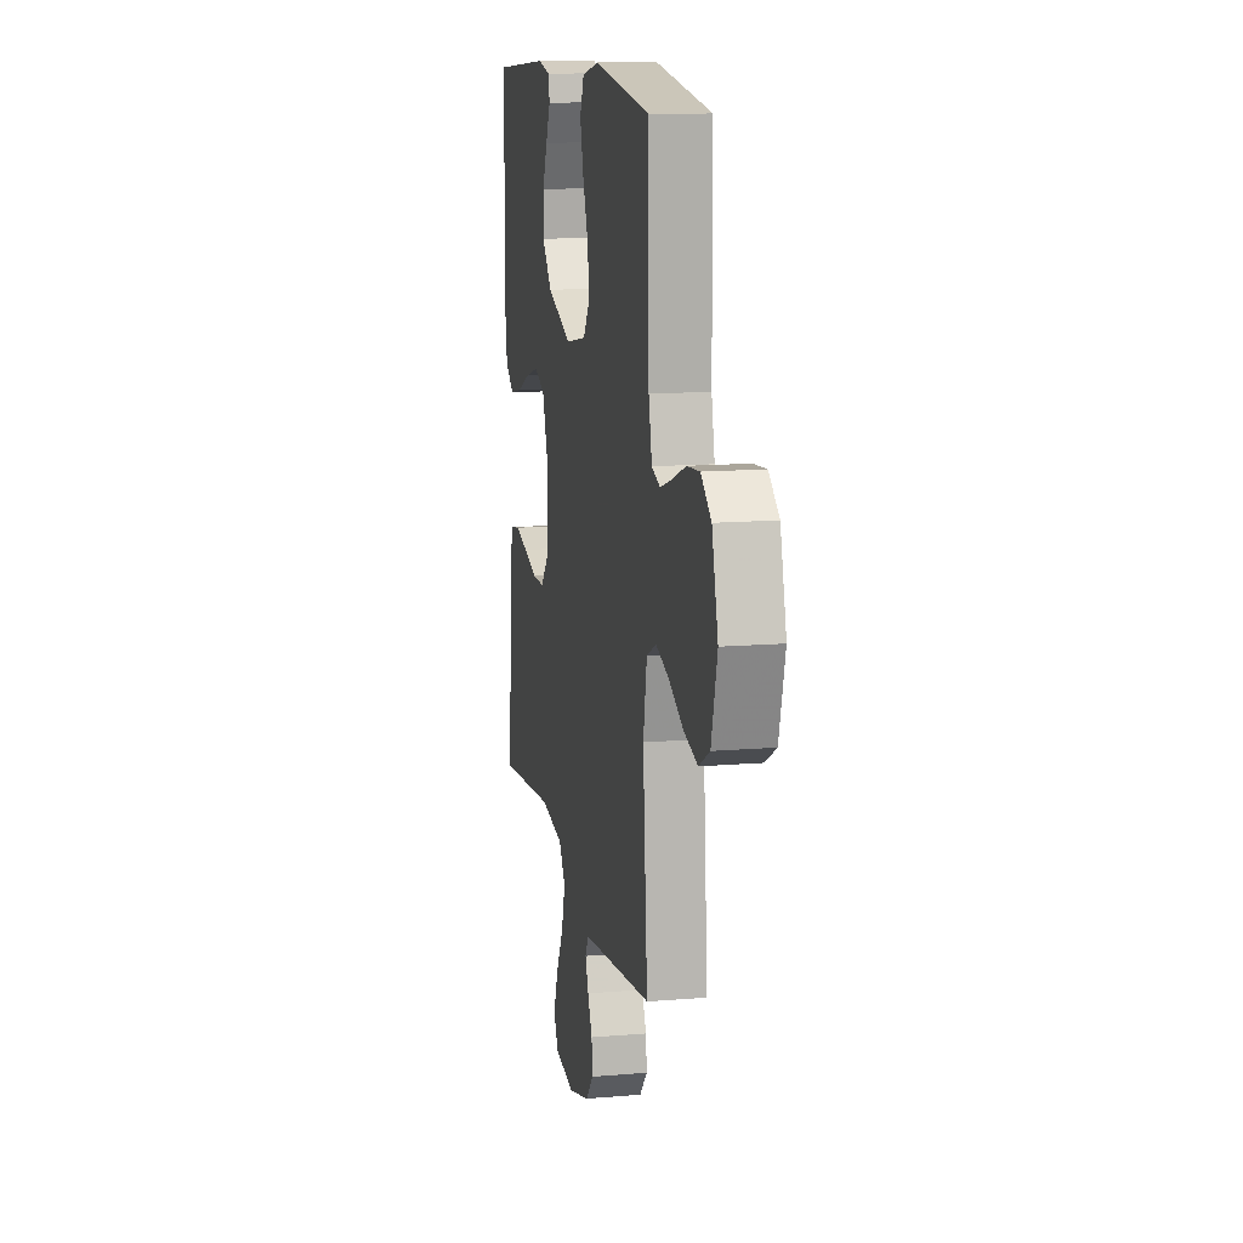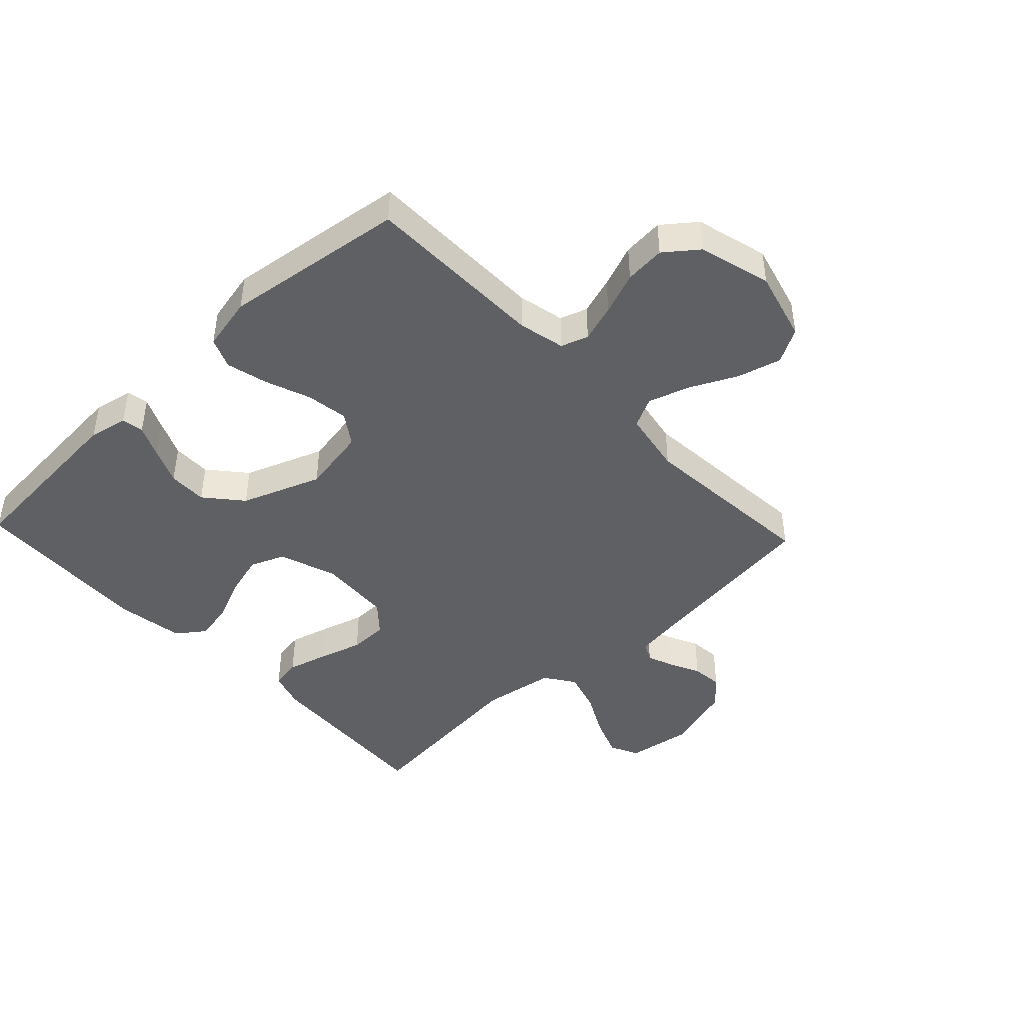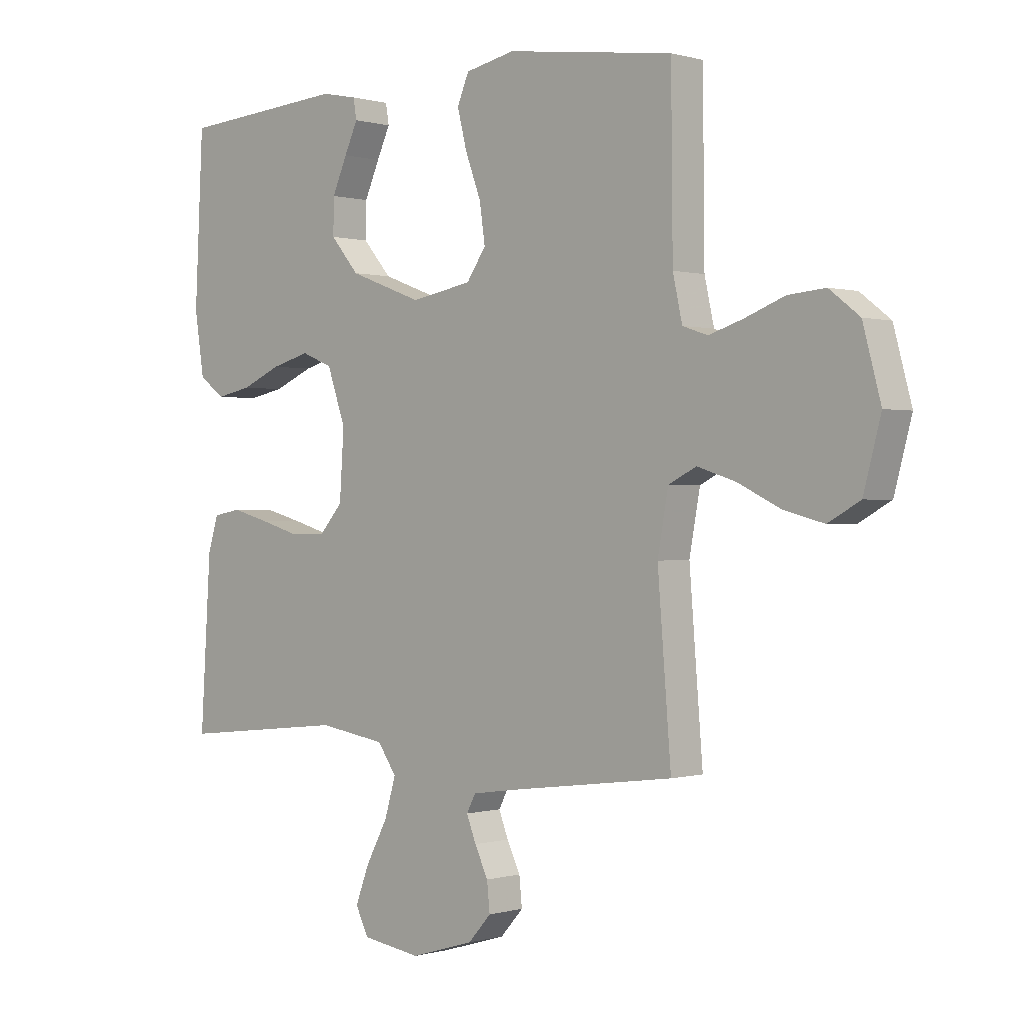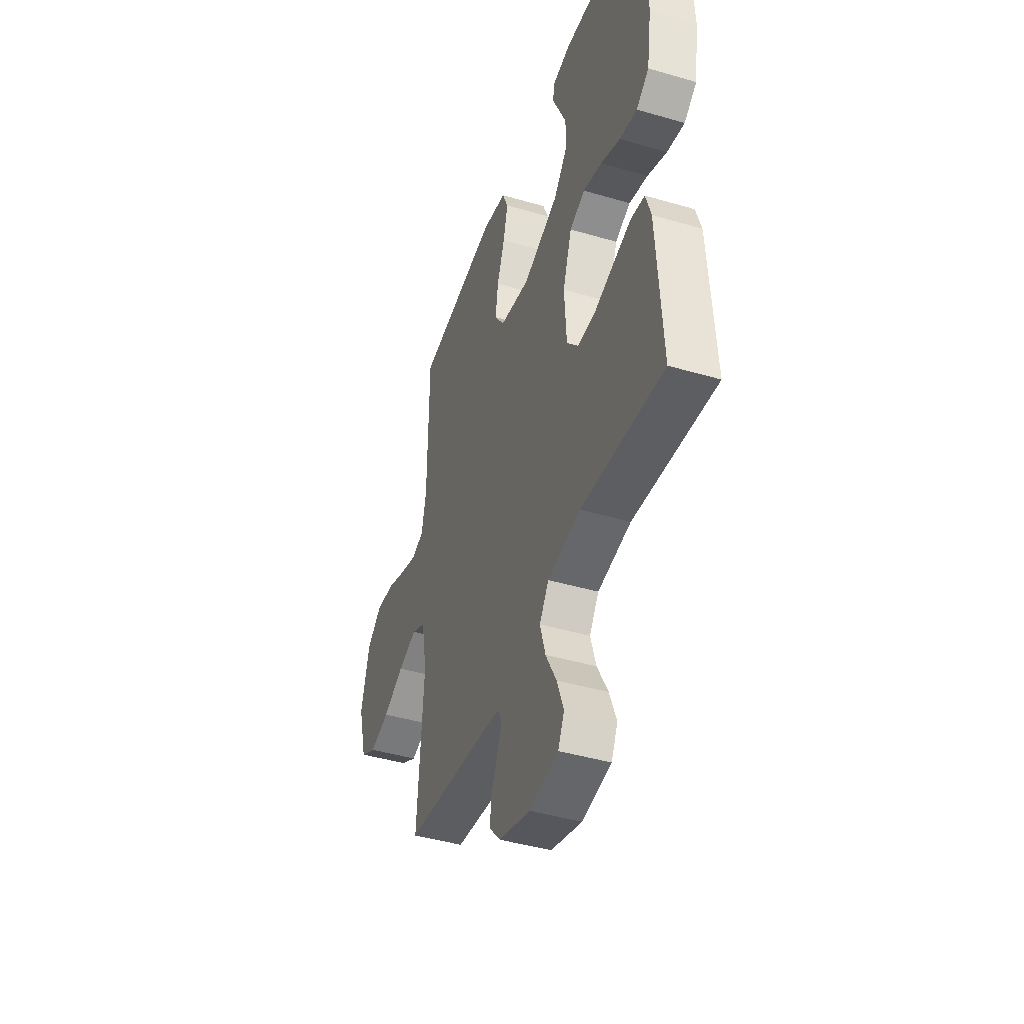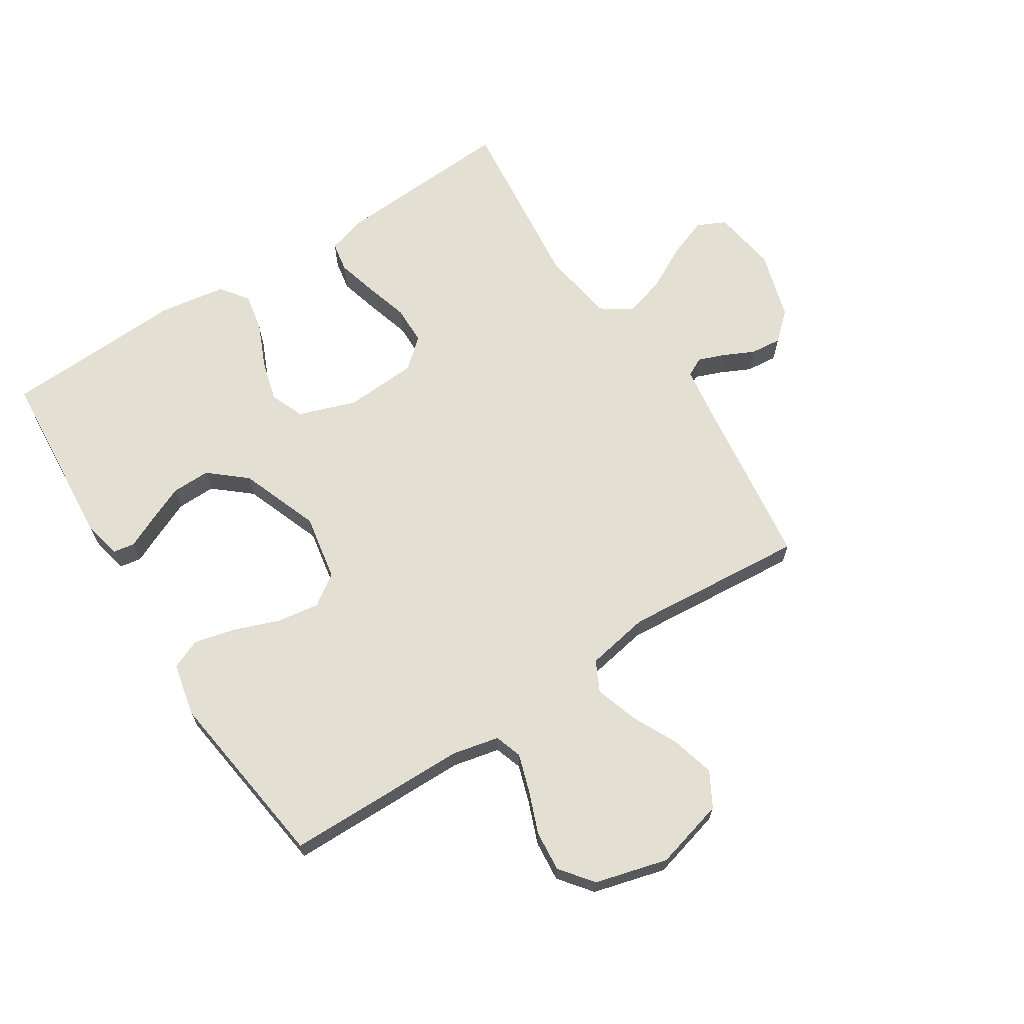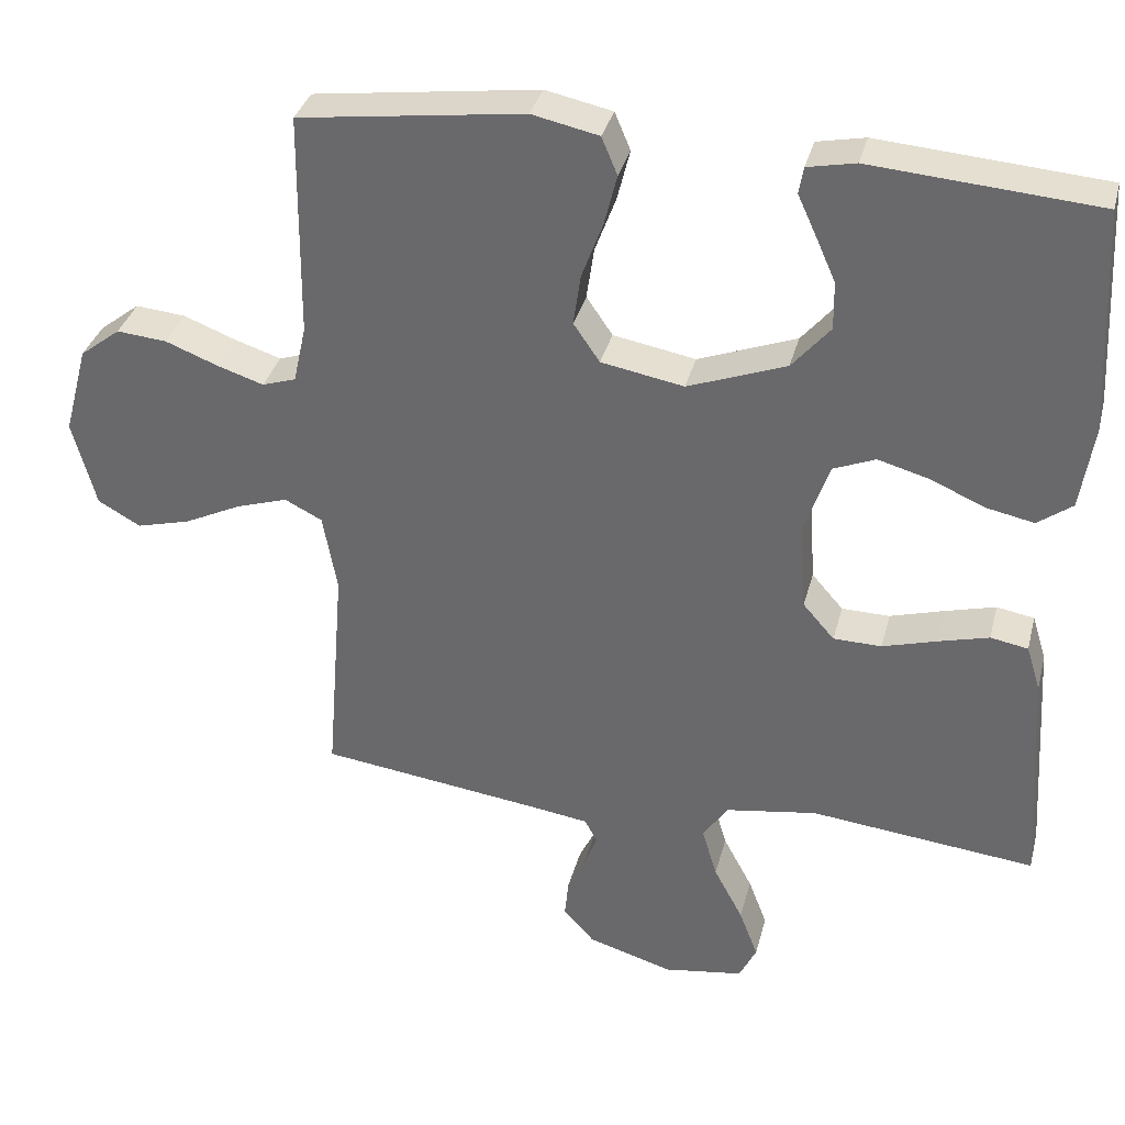
<metadata>
{"format":"obj","ext":"obj","renderer":"f3d","projection":"perspective","resolution":1024,"background":"white","views":[{"elev":13.2,"azim":79.0,"up":"+Z"},{"elev":-44.1,"azim":43.3,"up":"+Y"},{"elev":0.1,"azim":43.0,"up":"+Z"},{"elev":-43.4,"azim":-109.1,"up":"+Z"},{"elev":66.6,"azim":57.3,"up":"+Y"},{"elev":34.7,"azim":-165.9,"up":"+Z"}]}
</metadata>
<code>
v 0.5 0.07 -0.5
v 0.2 0.07 -0.539
v 0.125 0.07 -0.55
v 0.109 0.07 -0.581
v 0.126 0.07 -0.625
v 0.15 0.07 -0.675
v 0.155 0.07 -0.726
v 0.114 0.07 -0.772
v 0 0.07 -0.806
v -0.106 0.07 -0.79
v -0.129 0.07 -0.743
v -0.104 0.07 -0.677
v -0.065 0.07 -0.604
v -0.045 0.07 -0.536
v -0.079 0.07 -0.487
v -0.2 0.07 -0.468
v -0.5 0.07 -0.5
v -0.481 0.07 -0.2
v -0.462 0.07 -0.139
v -0.412 0.07 -0.13
v -0.345 0.07 -0.148
v -0.273 0.07 -0.169
v -0.209 0.07 -0.168
v -0.167 0.07 -0.12
v -0.159 0.07 0
v -0.192 0.07 0.095
v -0.248 0.07 0.118
v -0.317 0.07 0.099
v -0.388 0.07 0.068
v -0.452 0.07 0.055
v -0.498 0.07 0.089
v -0.515 0.07 0.2
v -0.5 0.07 0.5
v -0.2 0.07 0.523
v -0.136 0.07 0.51
v -0.13 0.07 0.474
v -0.154 0.07 0.422
v -0.181 0.07 0.361
v -0.182 0.07 0.297
v -0.131 0.07 0.237
v 0 0.07 0.188
v 0.11 0.07 0.208
v 0.145 0.07 0.259
v 0.135 0.07 0.328
v 0.107 0.07 0.403
v 0.09 0.07 0.471
v 0.111 0.07 0.521
v 0.2 0.07 0.54
v 0.5 0.07 0.5
v 0.503 0.07 0.2
v 0.52 0.07 0.123
v 0.565 0.07 0.108
v 0.627 0.07 0.128
v 0.697 0.07 0.155
v 0.764 0.07 0.161
v 0.818 0.07 0.119
v 0.85 0.07 0
v 0.819 0.07 -0.116
v 0.762 0.07 -0.148
v 0.69 0.07 -0.129
v 0.614 0.07 -0.092
v 0.545 0.07 -0.07
v 0.495 0.07 -0.095
v 0.476 0.07 -0.2
v 0.5 0 -0.5
v 0.2 0 -0.539
v 0.125 0 -0.55
v 0.109 0 -0.581
v 0.126 0 -0.625
v 0.15 0 -0.675
v 0.155 0 -0.726
v 0.114 0 -0.772
v 0 0 -0.806
v -0.106 0 -0.79
v -0.129 0 -0.743
v -0.104 0 -0.677
v -0.065 0 -0.604
v -0.045 0 -0.536
v -0.079 0 -0.487
v -0.2 0 -0.468
v -0.5 0 -0.5
v -0.481 0 -0.2
v -0.462 0 -0.139
v -0.412 0 -0.13
v -0.345 0 -0.148
v -0.273 0 -0.169
v -0.209 0 -0.168
v -0.167 0 -0.12
v -0.159 0 0
v -0.192 0 0.095
v -0.248 0 0.118
v -0.317 0 0.099
v -0.388 0 0.068
v -0.452 0 0.055
v -0.498 0 0.089
v -0.515 0 0.2
v -0.5 0 0.5
v -0.2 0 0.523
v -0.136 0 0.51
v -0.13 0 0.474
v -0.154 0 0.422
v -0.181 0 0.361
v -0.182 0 0.297
v -0.131 0 0.237
v 0 0 0.188
v 0.11 0 0.208
v 0.145 0 0.259
v 0.135 0 0.328
v 0.107 0 0.403
v 0.09 0 0.471
v 0.111 0 0.521
v 0.2 0 0.54
v 0.5 0 0.5
v 0.503 0 0.2
v 0.52 0 0.123
v 0.565 0 0.108
v 0.627 0 0.128
v 0.697 0 0.155
v 0.764 0 0.161
v 0.818 0 0.119
v 0.85 0 0
v 0.819 0 -0.116
v 0.762 0 -0.148
v 0.69 0 -0.129
v 0.614 0 -0.092
v 0.545 0 -0.07
v 0.495 0 -0.095
v 0.476 0 -0.2
f 58 59 60 61
f 58 61 62
f 57 58 62
f 56 57 62
f 53 54 55 56
f 52 53 56 62
f 51 52 62 63
f 47 48 49 50
f 44 45 46 47
f 43 44 47 50
f 42 43 50 51
f 34 35 36 37
f 34 37 38
f 33 34 38 39
f 28 29 30 31
f 27 28 31 32
f 19 20 21 22
f 17 18 19 22
f 16 17 22 23
f 15 16 23 24
f 10 11 12 13
f 10 13 14
f 9 10 14
f 8 9 14
f 5 6 7 8
f 4 5 8 14
f 3 4 14 15
f 64 1 2
f 41 42 51 63
f 40 41 63 64
f 32 33 39 40
f 27 32 40
f 26 27 40
f 25 26 40 64
f 15 24 25 64
f 2 3 15 64
f 125 124 123 122
f 126 125 122
f 126 122 121
f 126 121 120
f 120 119 118 117
f 126 120 117 116
f 127 126 116 115
f 114 113 112 111
f 111 110 109 108
f 114 111 108 107
f 115 114 107 106
f 101 100 99 98
f 102 101 98
f 103 102 98 97
f 95 94 93 92
f 96 95 92 91
f 86 85 84 83
f 86 83 82 81
f 87 86 81 80
f 88 87 80 79
f 77 76 75 74
f 78 77 74
f 78 74 73
f 78 73 72
f 72 71 70 69
f 78 72 69 68
f 79 78 68 67
f 66 65 128
f 127 115 106 105
f 128 127 105 104
f 104 103 97 96
f 104 96 91
f 104 91 90
f 128 104 90 89
f 128 89 88 79
f 128 79 67 66
f 1 65 66 2
f 2 66 67 3
f 3 67 68 4
f 4 68 69 5
f 5 69 70 6
f 6 70 71 7
f 7 71 72 8
f 8 72 73 9
f 9 73 74 10
f 10 74 75 11
f 11 75 76 12
f 12 76 77 13
f 13 77 78 14
f 14 78 79 15
f 15 79 80 16
f 16 80 81 17
f 17 81 82 18
f 18 82 83 19
f 19 83 84 20
f 20 84 85 21
f 21 85 86 22
f 22 86 87 23
f 23 87 88 24
f 24 88 89 25
f 25 89 90 26
f 26 90 91 27
f 27 91 92 28
f 28 92 93 29
f 29 93 94 30
f 30 94 95 31
f 31 95 96 32
f 32 96 97 33
f 33 97 98 34
f 34 98 99 35
f 35 99 100 36
f 36 100 101 37
f 37 101 102 38
f 38 102 103 39
f 39 103 104 40
f 40 104 105 41
f 41 105 106 42
f 42 106 107 43
f 43 107 108 44
f 44 108 109 45
f 45 109 110 46
f 46 110 111 47
f 47 111 112 48
f 48 112 113 49
f 49 113 114 50
f 50 114 115 51
f 51 115 116 52
f 52 116 117 53
f 53 117 118 54
f 54 118 119 55
f 55 119 120 56
f 56 120 121 57
f 57 121 122 58
f 58 122 123 59
f 59 123 124 60
f 60 124 125 61
f 61 125 126 62
f 62 126 127 63
f 63 127 128 64
f 64 128 65 1

</code>
